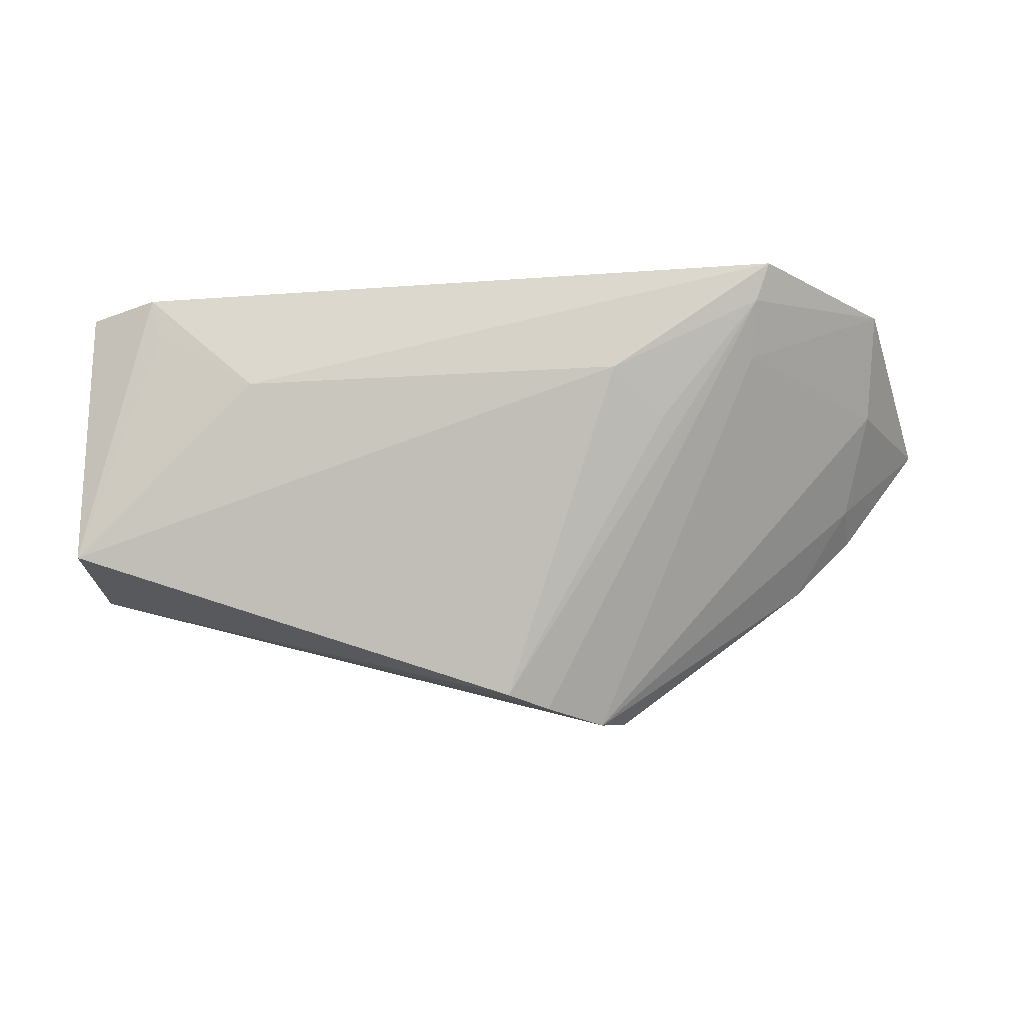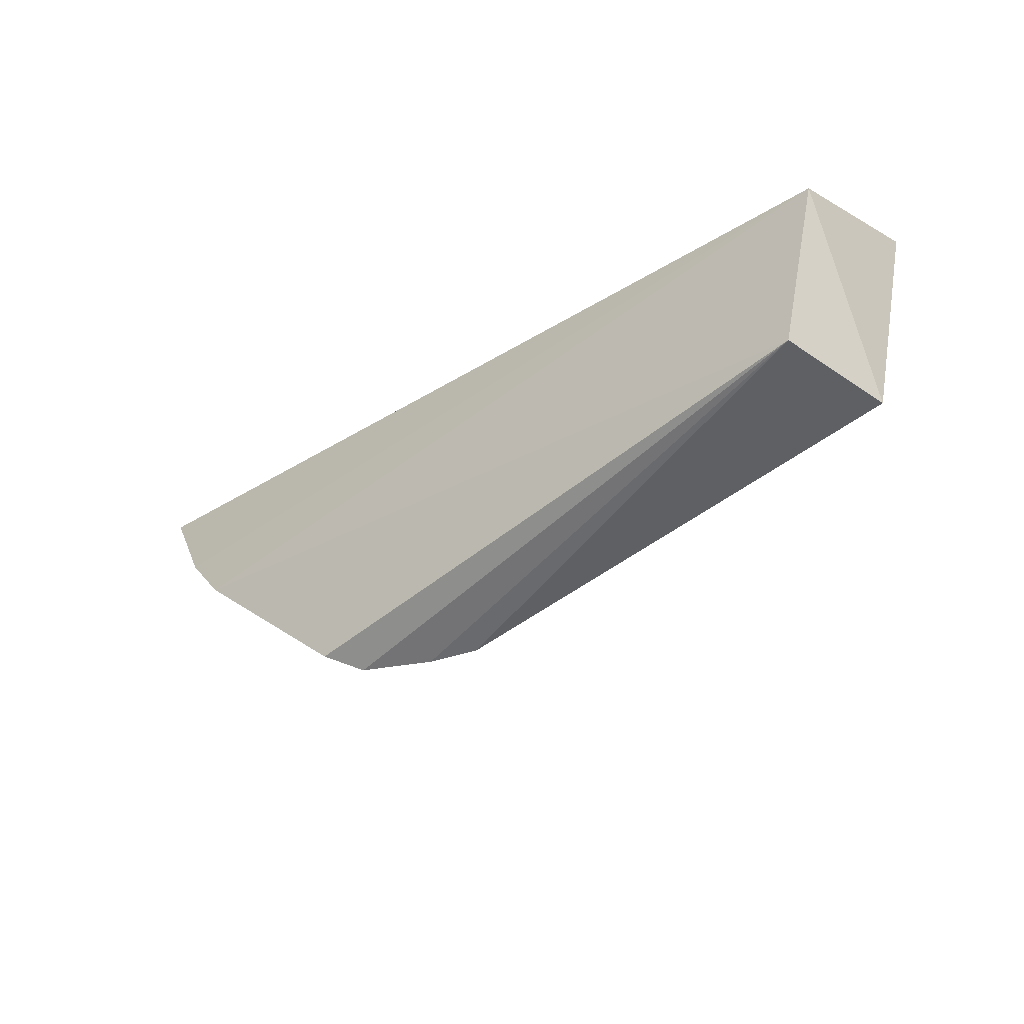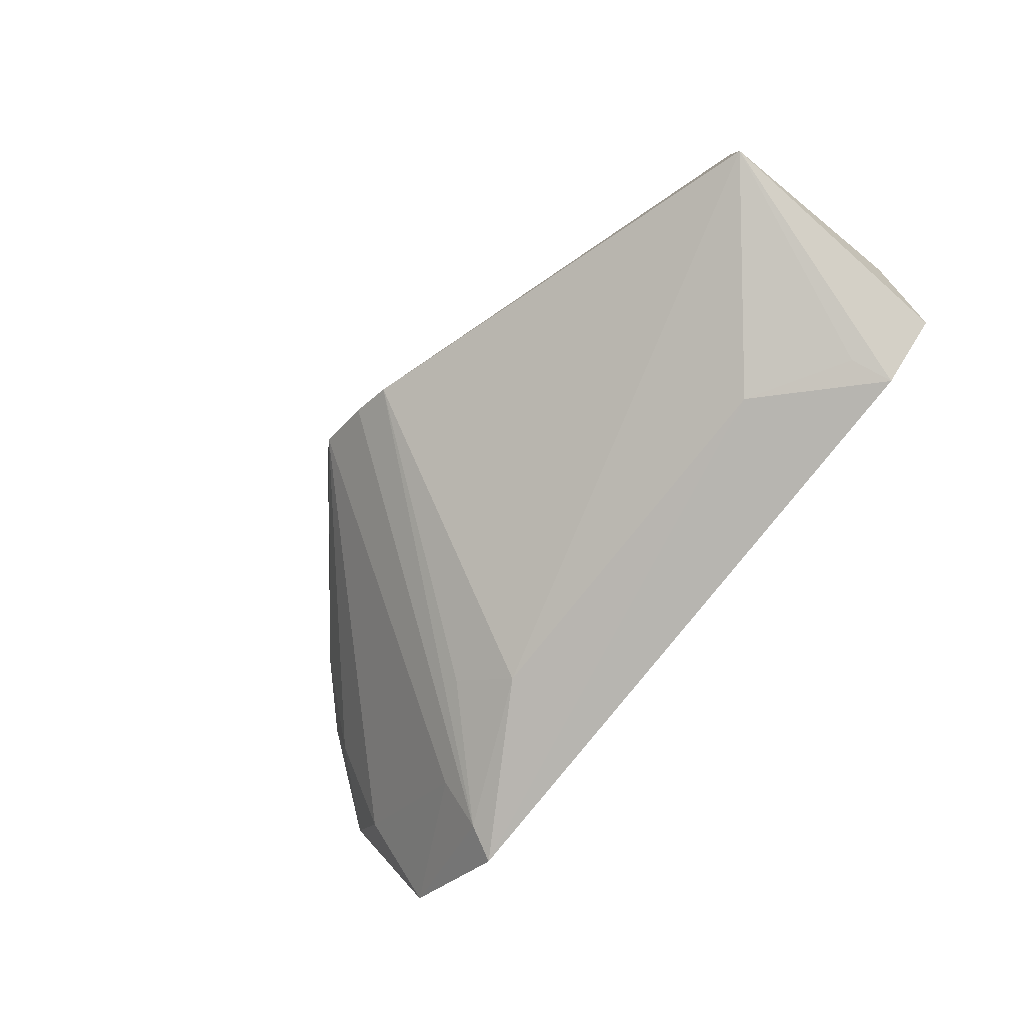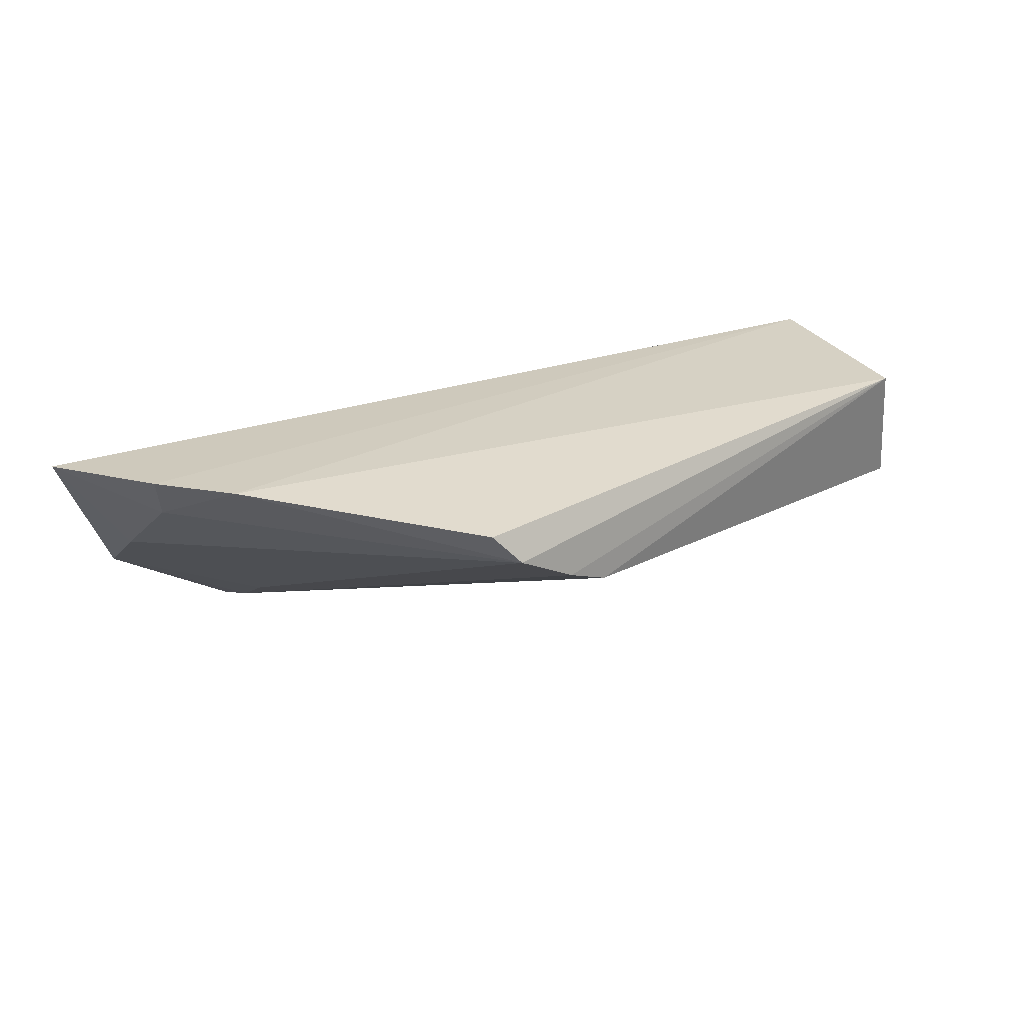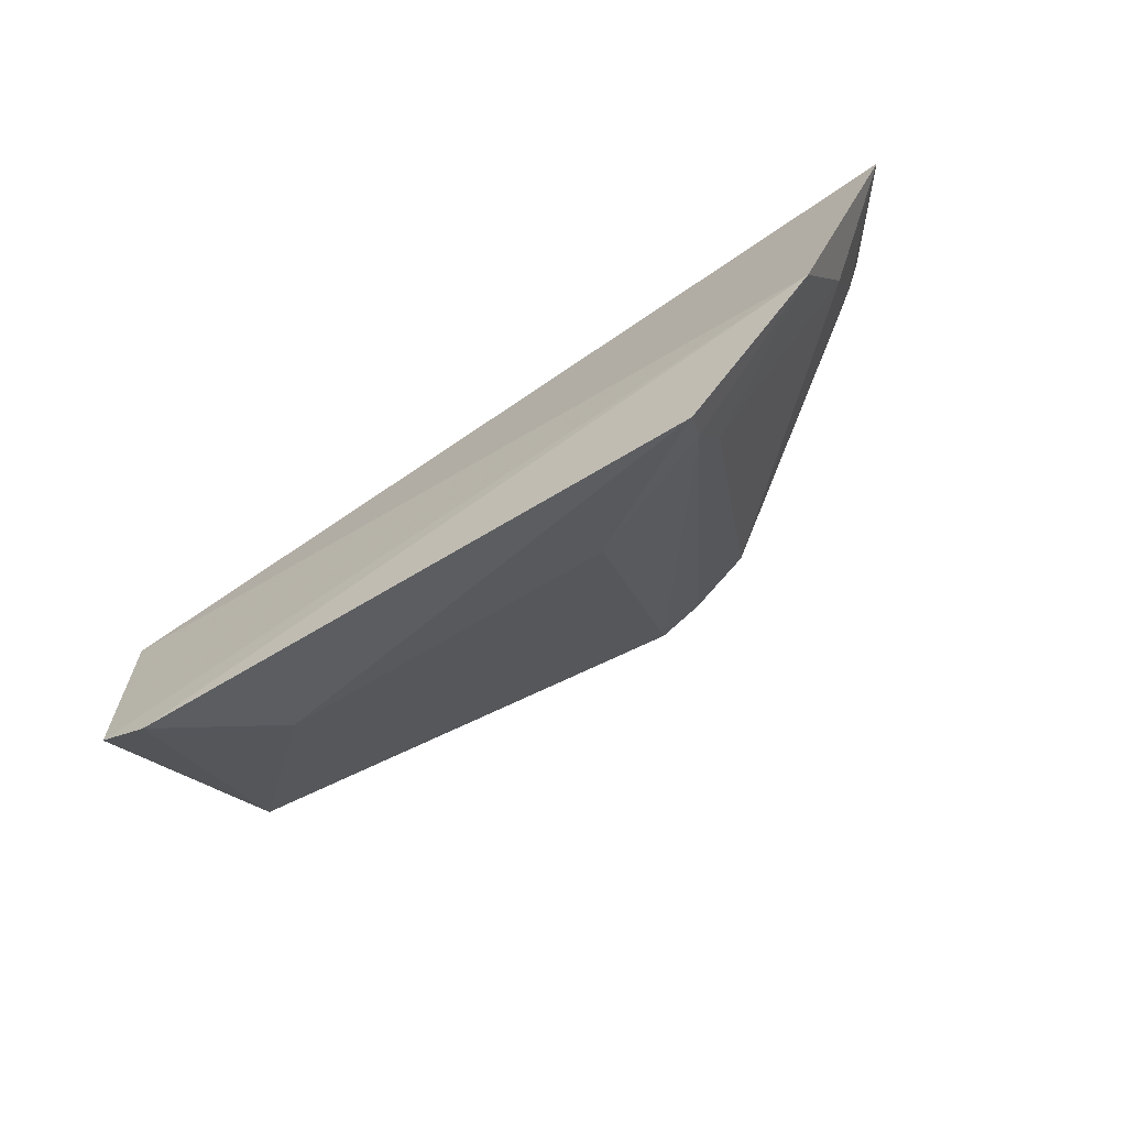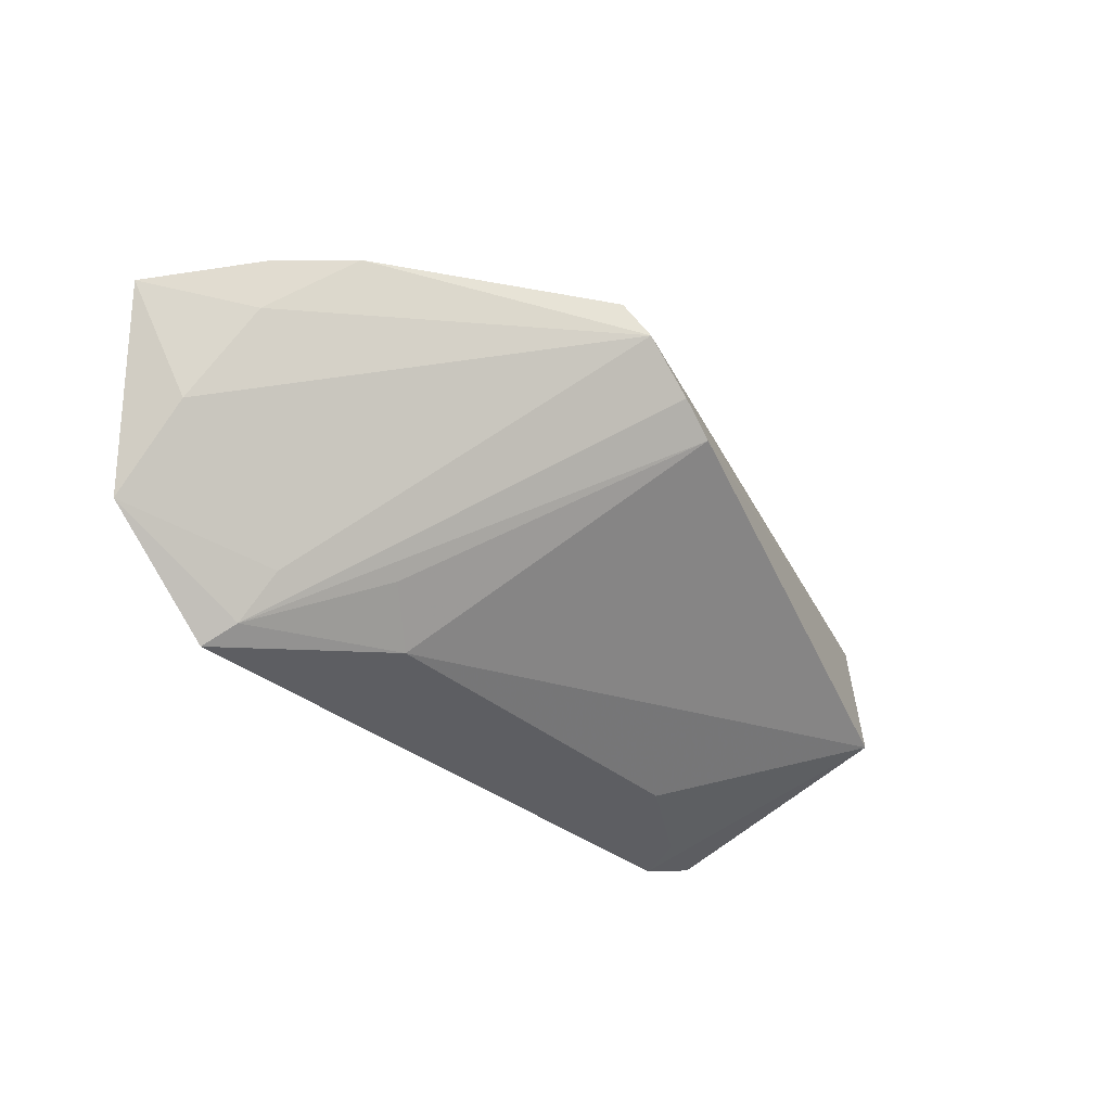
<metadata>
{"format":"obj","ext":"obj","renderer":"f3d","projection":"perspective","resolution":1024,"background":"white","views":[{"elev":-30.0,"azim":2.7,"up":"+Z"},{"elev":-32.8,"azim":-132.2,"up":"+Z"},{"elev":-75.9,"azim":-129.8,"up":"+Y"},{"elev":40.1,"azim":152.6,"up":"+Y"},{"elev":-46.4,"azim":36.1,"up":"+Y"},{"elev":-35.5,"azim":130.2,"up":"+Y"}]}
</metadata>
<code>
v -0.02042 -0.03638 0.05471
v -0.01503 -0.01776 0.04895
v -0.1016 -0.02765 0.04899
v -0.05497 -0.02311 0.01732
v -0.02298 -0.02045 0.04068
v -0.04722 -0.0162 0.01847
v -0.09389 -0.04508 0.05304
v -0.02093 -0.02855 0.04744
v -0.02828 -0.01502 0.03368
v -0.1006 -0.02365 0.03003
v -0.1001 -0.04282 0.05239
v -0.03198 -0.04612 0.05486
v -0.04957 -0.01918 0.01711
v -0.02237 -0.01583 0.0395
v -0.1011 -0.03554 0.02903
v -0.03376 -0.04029 0.04755
v -0.05886 -0.02548 0.01784
v -0.0836 -0.04343 0.04388
v -0.0333 -0.04433 0.05169
v -0.09298 -0.04389 0.04914
v -0.04763 -0.04326 0.04494
v -0.04277 -0.03937 0.04156
f 1 2 3
f 8 5 2
f 8 2 1
f 10 9 6
f 10 3 9
f 11 7 1
f 11 1 3
f 12 1 7
f 13 5 8
f 13 9 5
f 13 6 9
f 13 10 6
f 13 4 10
f 14 9 3
f 14 3 2
f 14 2 5
f 14 5 9
f 15 7 11
f 15 11 3
f 15 3 10
f 16 13 8
f 16 8 1
f 17 15 10
f 17 10 4
f 18 12 7
f 19 16 1
f 19 1 12
f 19 4 13
f 19 13 16
f 19 17 4
f 20 18 7
f 20 7 15
f 20 15 18
f 21 18 15
f 21 15 17
f 21 19 12
f 21 12 18
f 22 21 17
f 22 17 19
f 22 19 21

</code>
